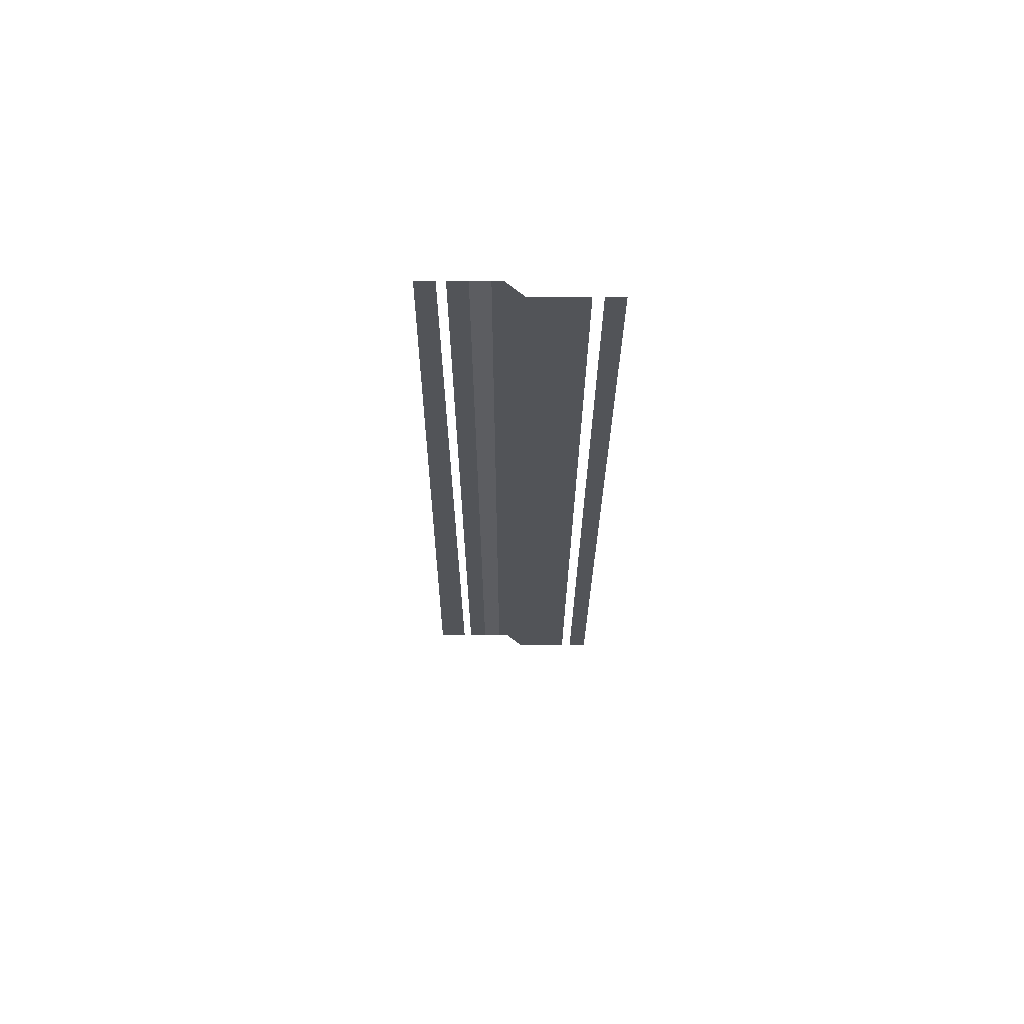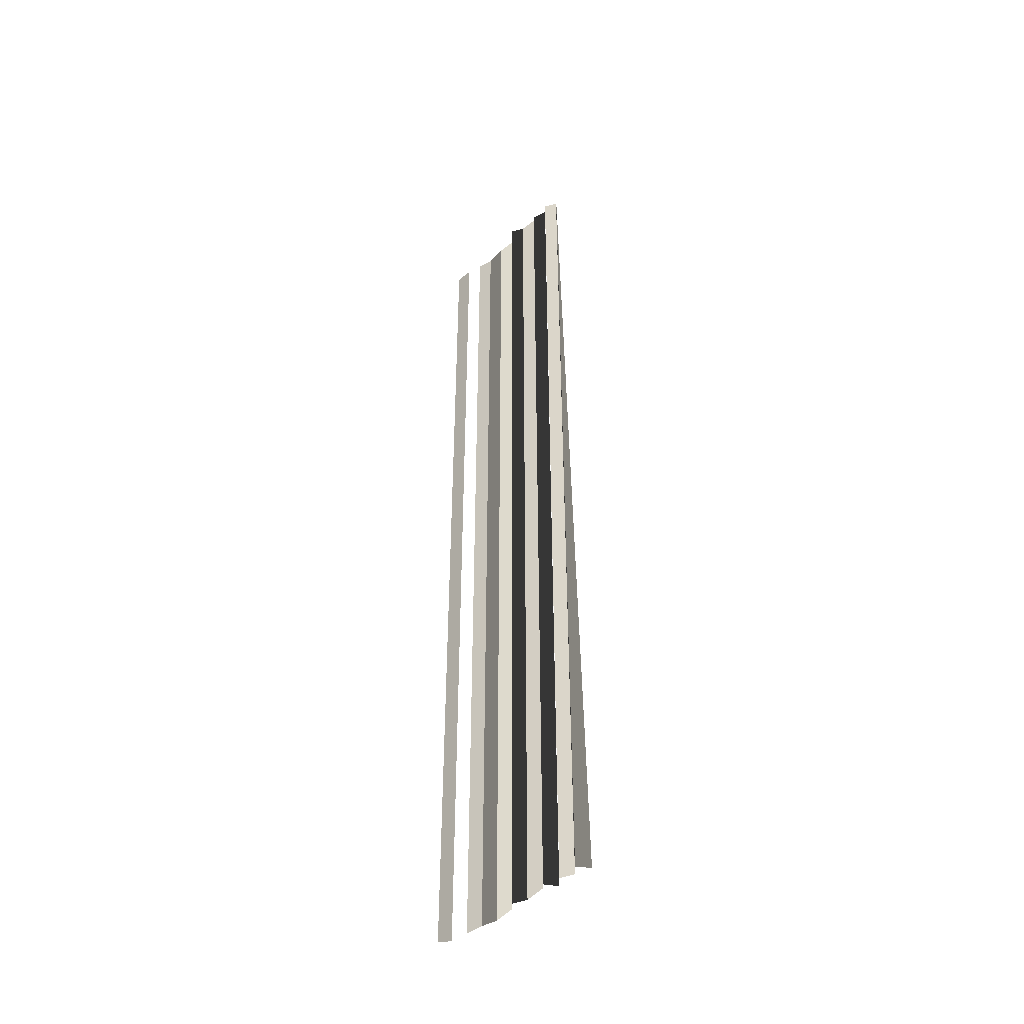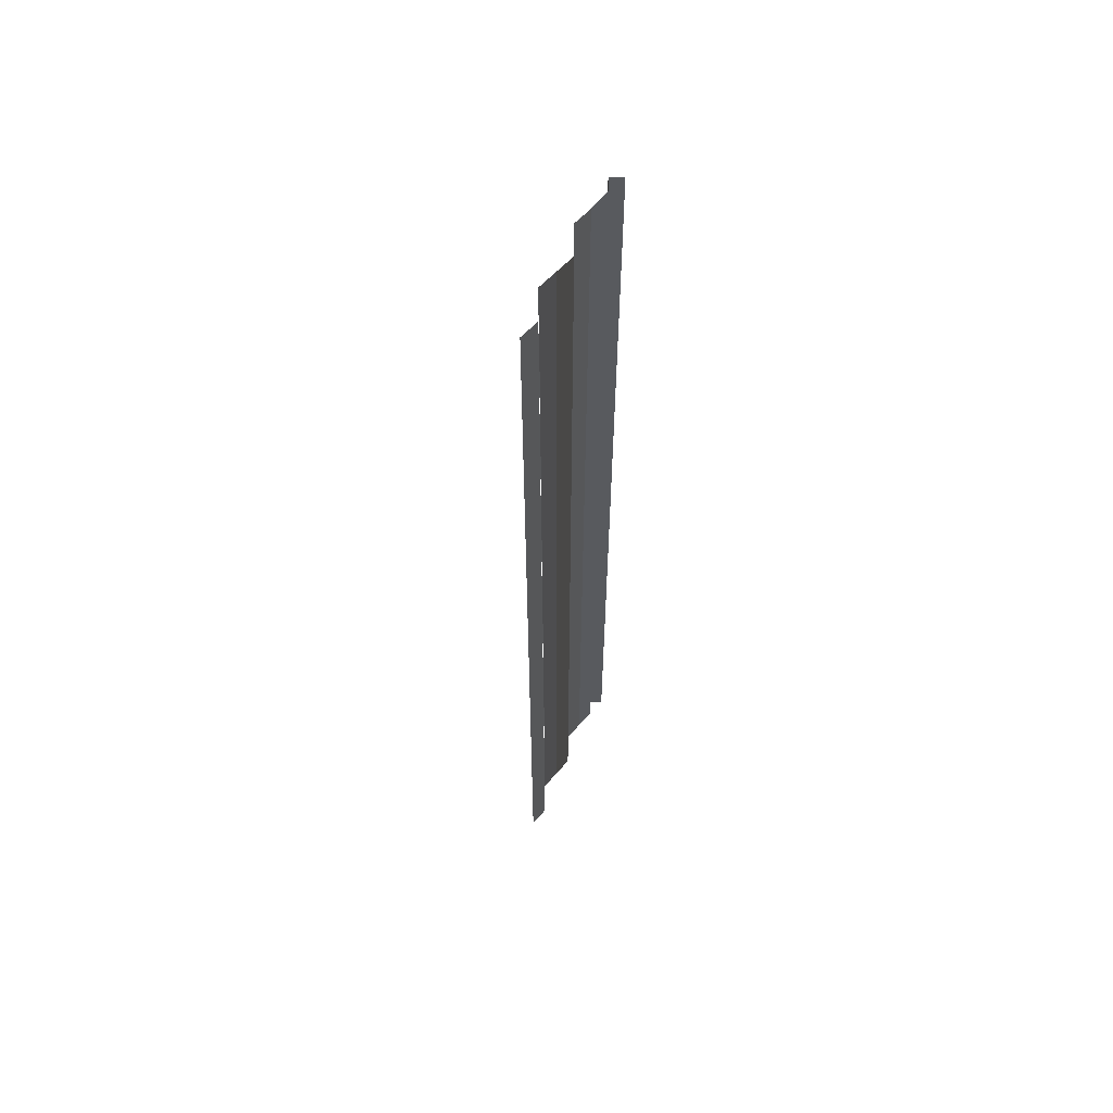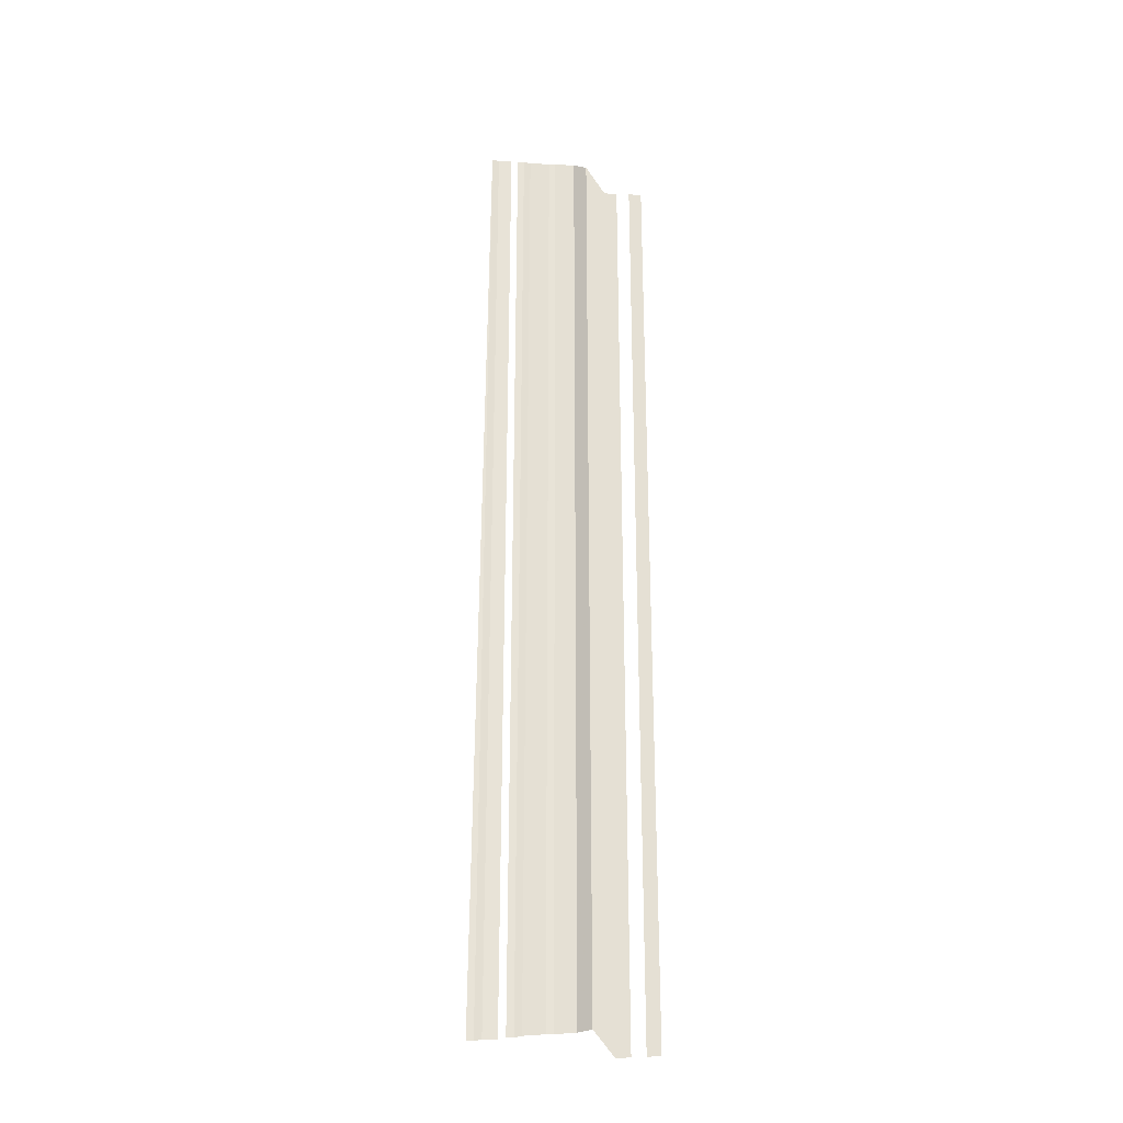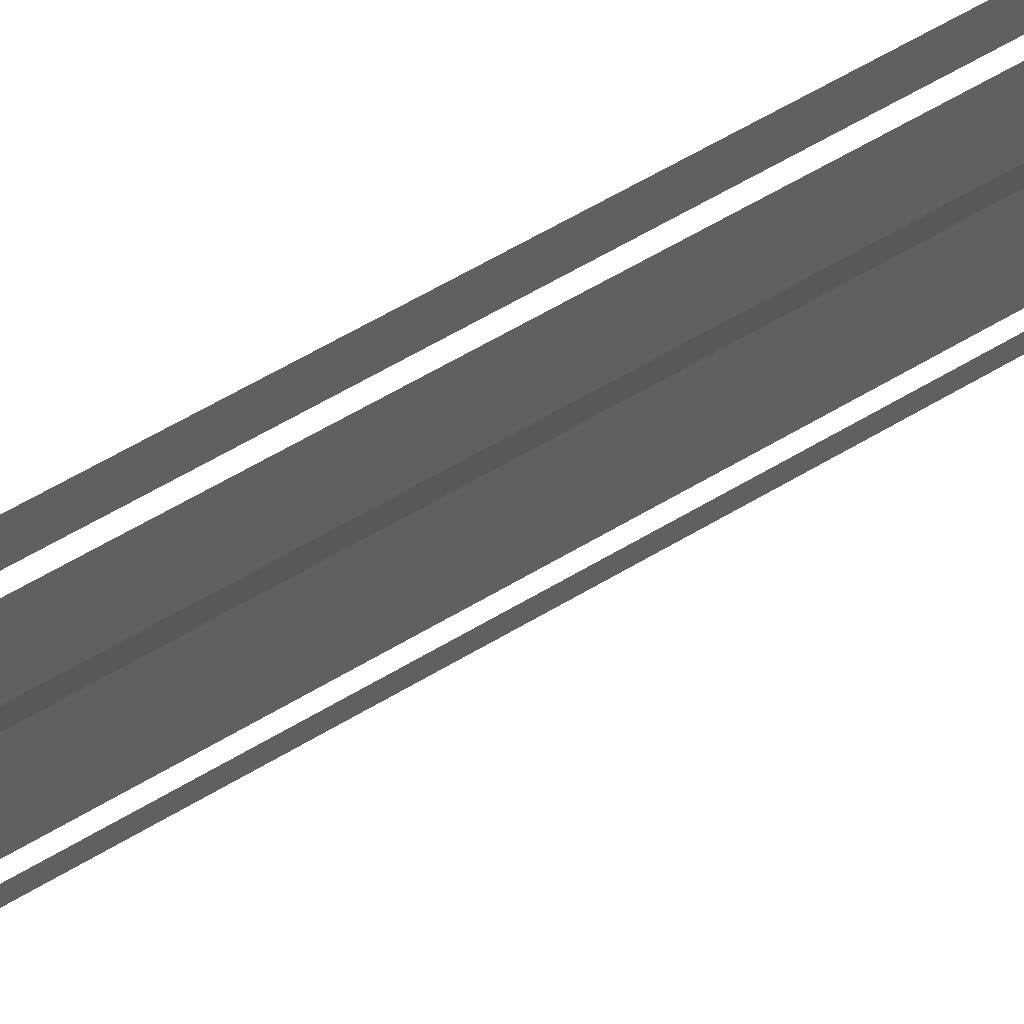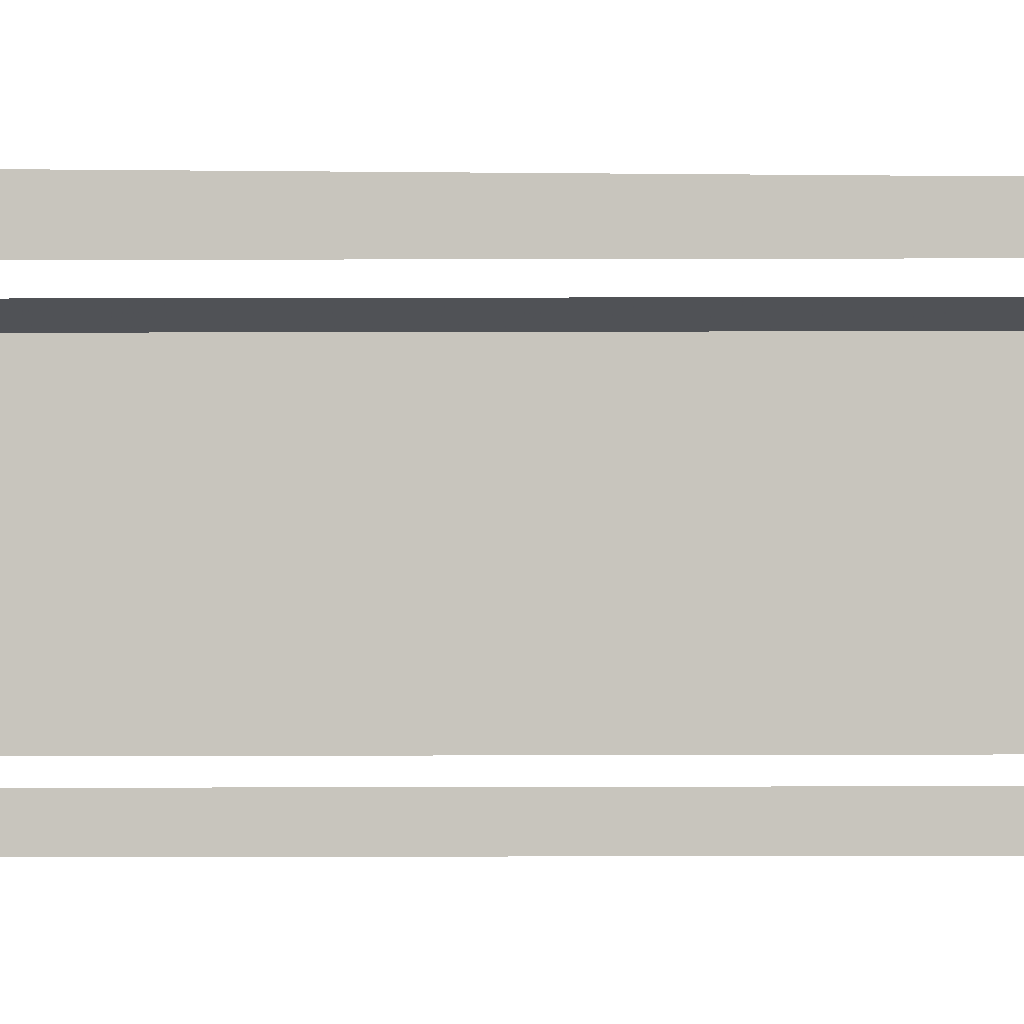
<metadata>
{"format":"obj","ext":"obj","renderer":"f3d","projection":"perspective","resolution":1024,"background":"white","views":[{"elev":67.8,"azim":94.5,"up":"+Y"},{"elev":-42.9,"azim":-43.1,"up":"+Y"},{"elev":59.1,"azim":-155.2,"up":"+Y"},{"elev":-28.0,"azim":68.8,"up":"+Y"},{"elev":56.0,"azim":57.5,"up":"+Z"},{"elev":5.7,"azim":89.4,"up":"+Z"}]}
</metadata>
<code>
o 5645
v 2228 1870 11.24
v 2228 1870 11.24
v 2228 1870 11.24
v 2228 1870 11.24
v 2228 1870 11.24
v 2228 1870 11.24
v 2228 1870 11.24
v 2228 1870 11.24
v 2228 1870 11.24
v 2228 1870 11.24
v 2228 1870 11.24
v 2228 1870 11.24
v 2228 1870 11.24
v 2228 1870 11.24
v 2228 1870 11.24
v 2228 1870 11.24
v 2228 1870 11.24
v 2228 1870 11.24
v 2228 1870 11.24
v 2228 1870 11.24
v 2228 1870 11.24
v 2228 1870 11.24
v 2228 1870 11.24
v 2228 1870 11.24
v 2228 1870 11.24
v 2228 1870 11.24
v 2228 1870 11.24
v 2228 1870 11.24
v 2228 1870 11.24
v 2228 1870 11.24
v 2228 1870 11.24
v 2228 1870 11.24
v 2228 1870 11.24
v 2228 1870 11.24
v 2228 1870 11.24
v 2228 1870 11.24
v 2228 1870 11.24
v 2228 1870 11.24
v 2228 1870 11.24
v 2228 1870 11.24
v 2228 1870 11.24
v 2228 1870 11.24
v 2228 1870 11.24
v 2228 1870 11.24
v 2228 1870 11.24
v 2228 1870 11.24
v 2228 1870 11.24
v 2228 1870 11.24
v 2228 1870 11.24
v 2228 1870 11.24
v 2228 1870 11.24
v 2228 1870 11.24
v 2228 1870 11.24
v 2228 1870 11.24
v 2228 1870 11.24
v 2228 1870 11.24
v 2228 1870 11.24
v 2228 1870 11.24
v 2228 1870 11.24
v 2228 1870 11.24
v 2228 1870 11.24
v 2228 1870 11.24
v 2228 1870 11.24
v 2228 1870 11.24
v 2228 1870 11.24
v 2228 1870 11.24
v 2228 1870 11.24
v 2228 1870 11.24
v 2228 1870 11.24
v 2228 1870 11.24
v 2228 1870 11.24
v 2228 1870 11.24
v 2228 1870 11.24
v 2228 1870 11.24
v 2228 1870 11.24
v 2228 1870 11.24
v 2228 1870 11.24
v 2228 1870 11.24
v 2228 1870 11.24
v 2228 1870 11.24
v 2228 1870 11.24
v 2228 1870 11.24
v 2228 1870 11.24
v 2228 1870 11.24
v 2228 1870 11.24
v 2228 1870 11.24
v 2228 1870 11.24
v 2228 1870 11.24
v 2228 1870 11.24
v 2228 1870 11.24
v 2228 1870 11.24
v 2228 1870 11.24
v 2228 1870 11.24
v 2228 1870 11.24
v 2228 1870 11.24
v 2228 1870 11.24
v 2228 1870 11.24
v 2228 1870 11.24
v 2228 1870 11.24
v 2228 1870 11.24
v 2228 1870 11.24
v 2228 1870 11.24
v 2228 1870 11.24
v 2228 1870 11.24
v 2228 1870 11.24
v 2228 1870 11.24
v 2228 1870 11.24
v 2228 1870 11.24
v 2228 1870 11.24
v 2228 1870 11.24
v 2228 1870 11.24
v 2228 1870 11.24
v 2228 1870 11.24
v 2228 1870 11.24
v 2228 1870 11.24
f 1 2 3
f 3 4 5
f 6 7 8
f 8 9 10
f 11 12 13
f 13 14 15
f 16 17 18
f 18 19 20
f 21 22 23
f 23 24 25
f 26 27 28
f 28 29 30
f 31 32 33
f 33 34 35
f 36 37 38
f 38 39 40
f 41 42 43
f 43 44 45
f 46 47 48
f 48 49 50
f 51 52 53
f 53 54 55
f 56 57 58
f 58 59 60
f 61 62 63
f 63 64 65
f 66 67 68
f 68 69 70
f 71 72 73
f 73 74 75
f 76 77 78
f 78 79 80
f 81 82 83
f 83 84 85
f 86 87 88
f 88 89 90
f 91 92 93
f 93 94 95
f 96 97 98
f 98 99 100
f 101 102 103
f 103 104 105
f 106 107 108
f 108 109 110
f 111 112 113
f 114 115 113

</code>
